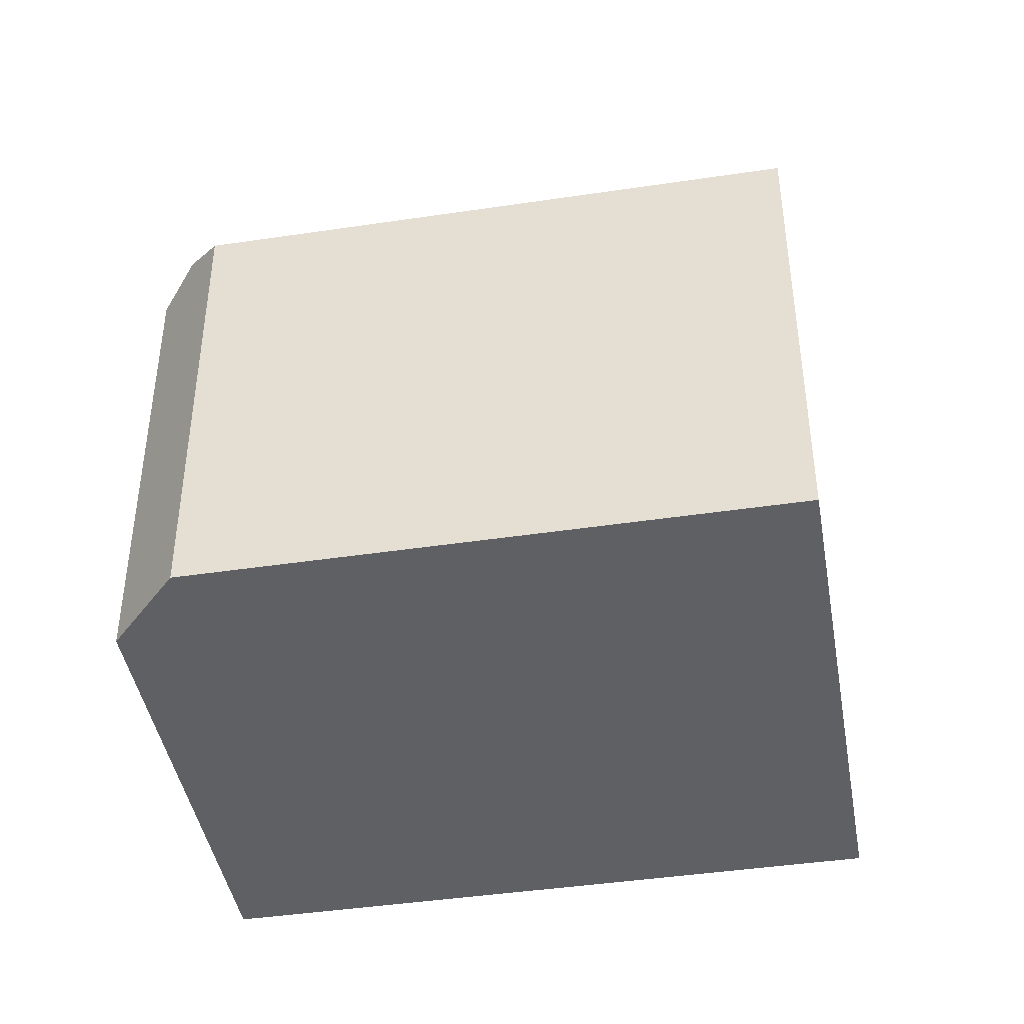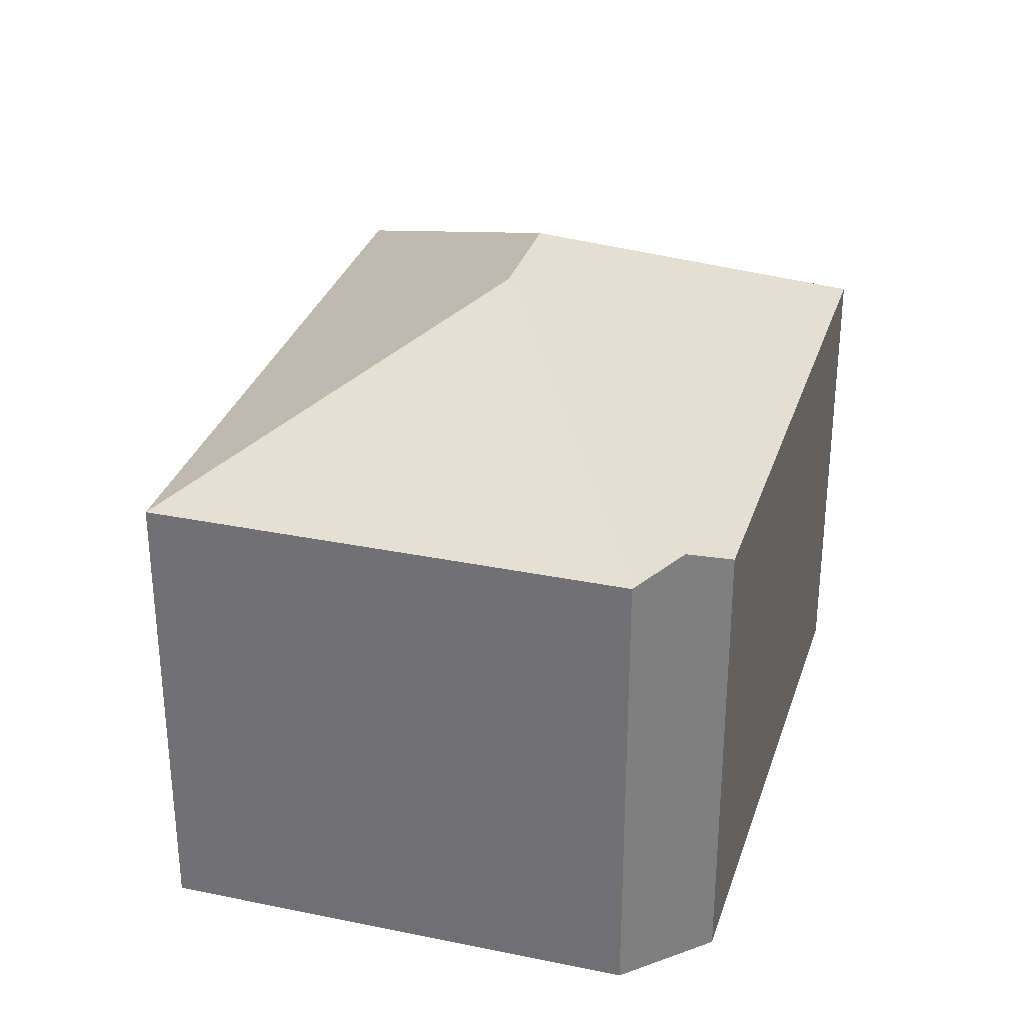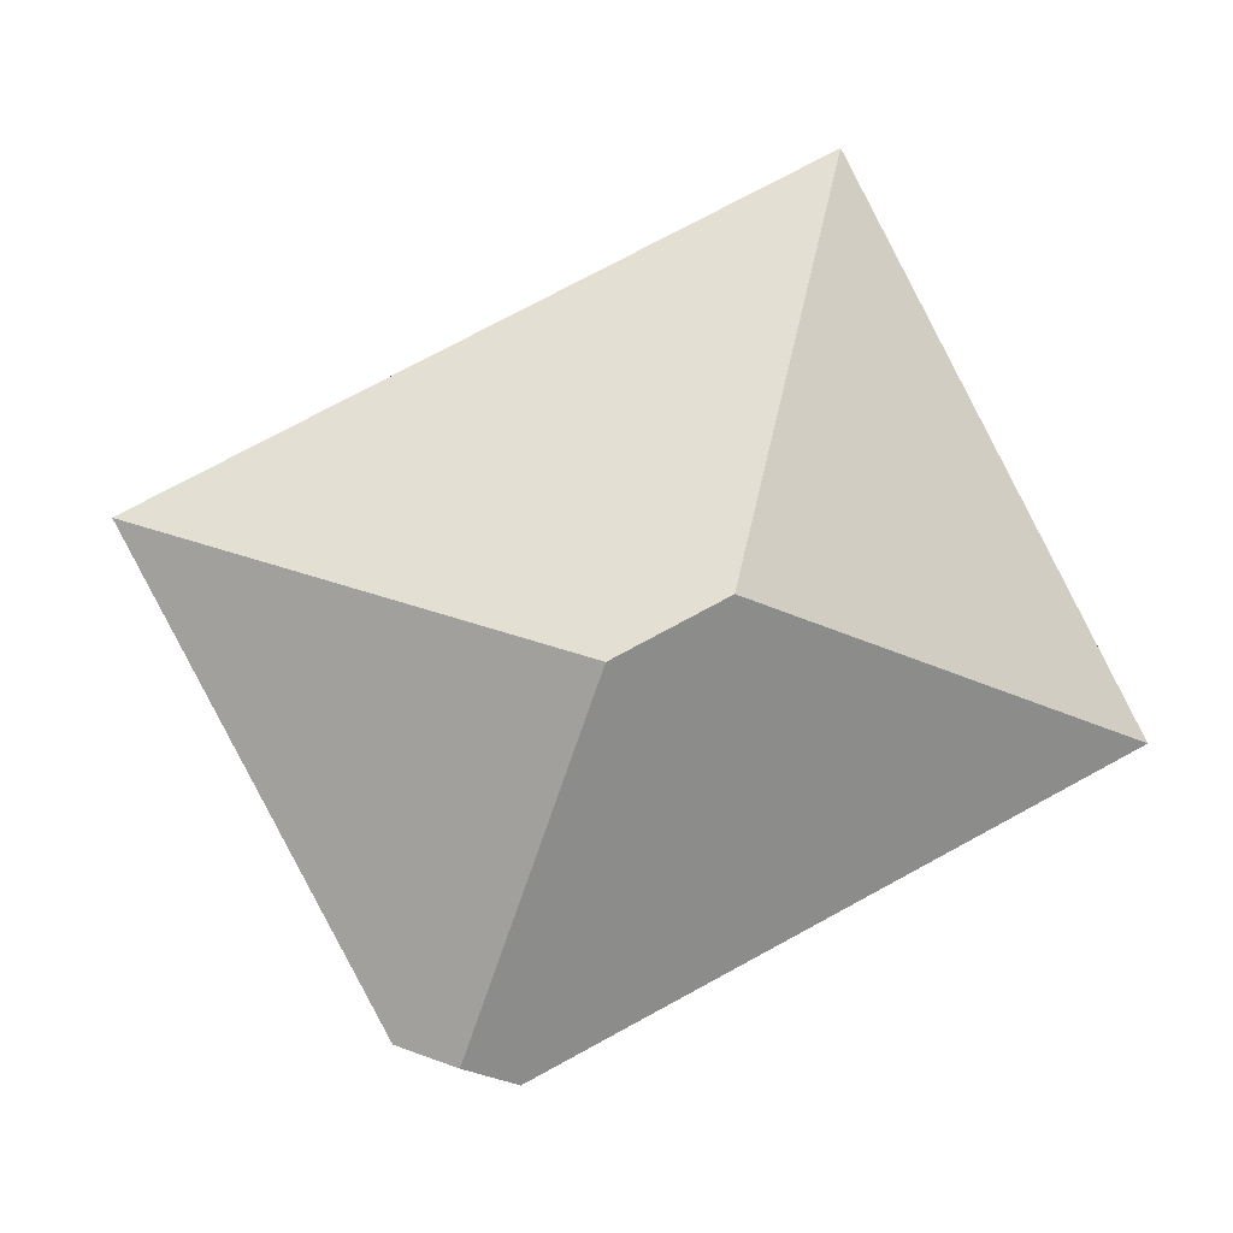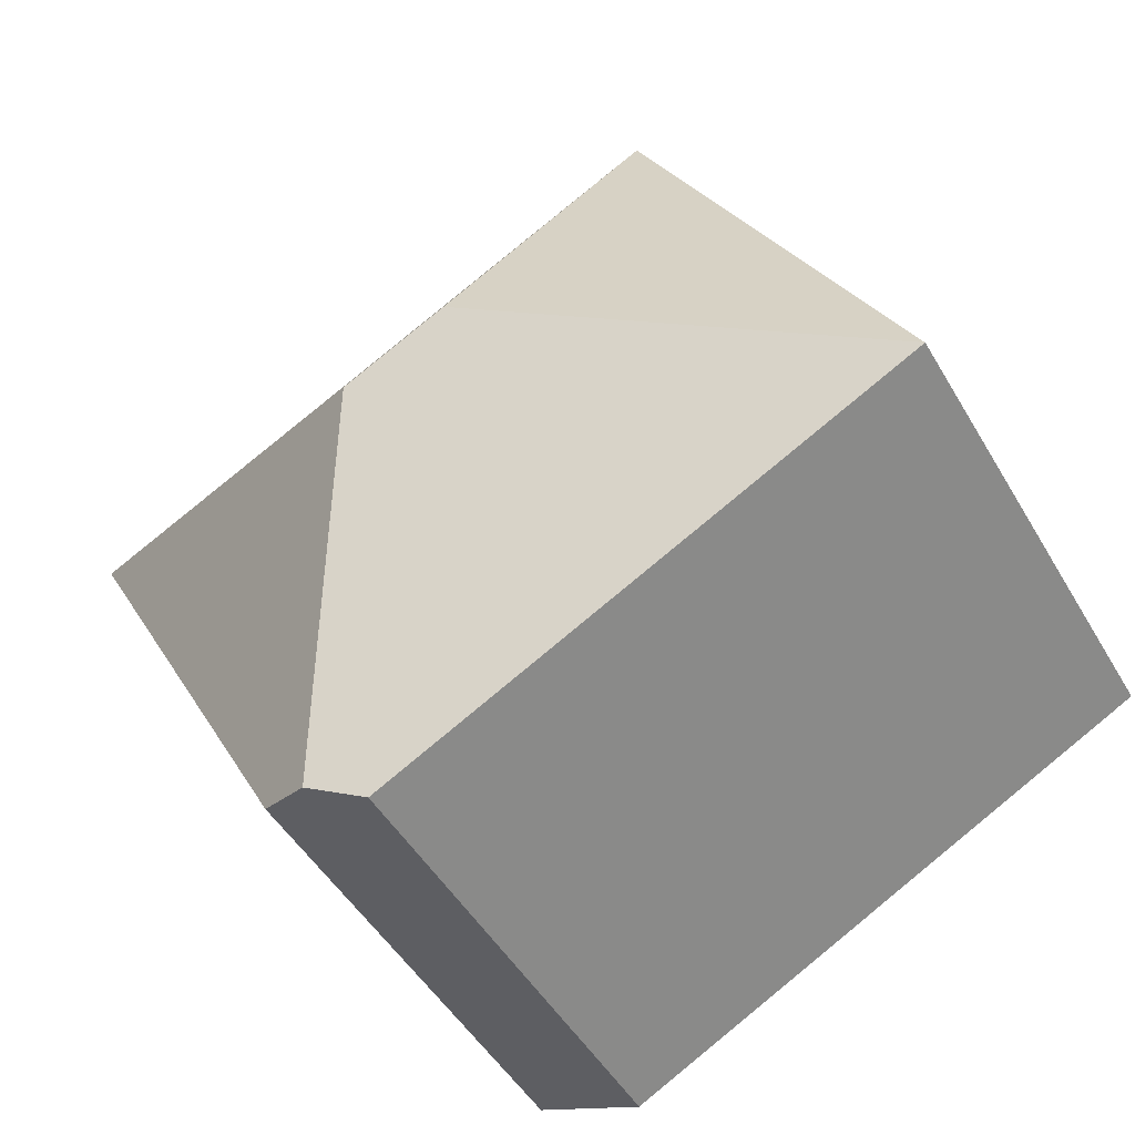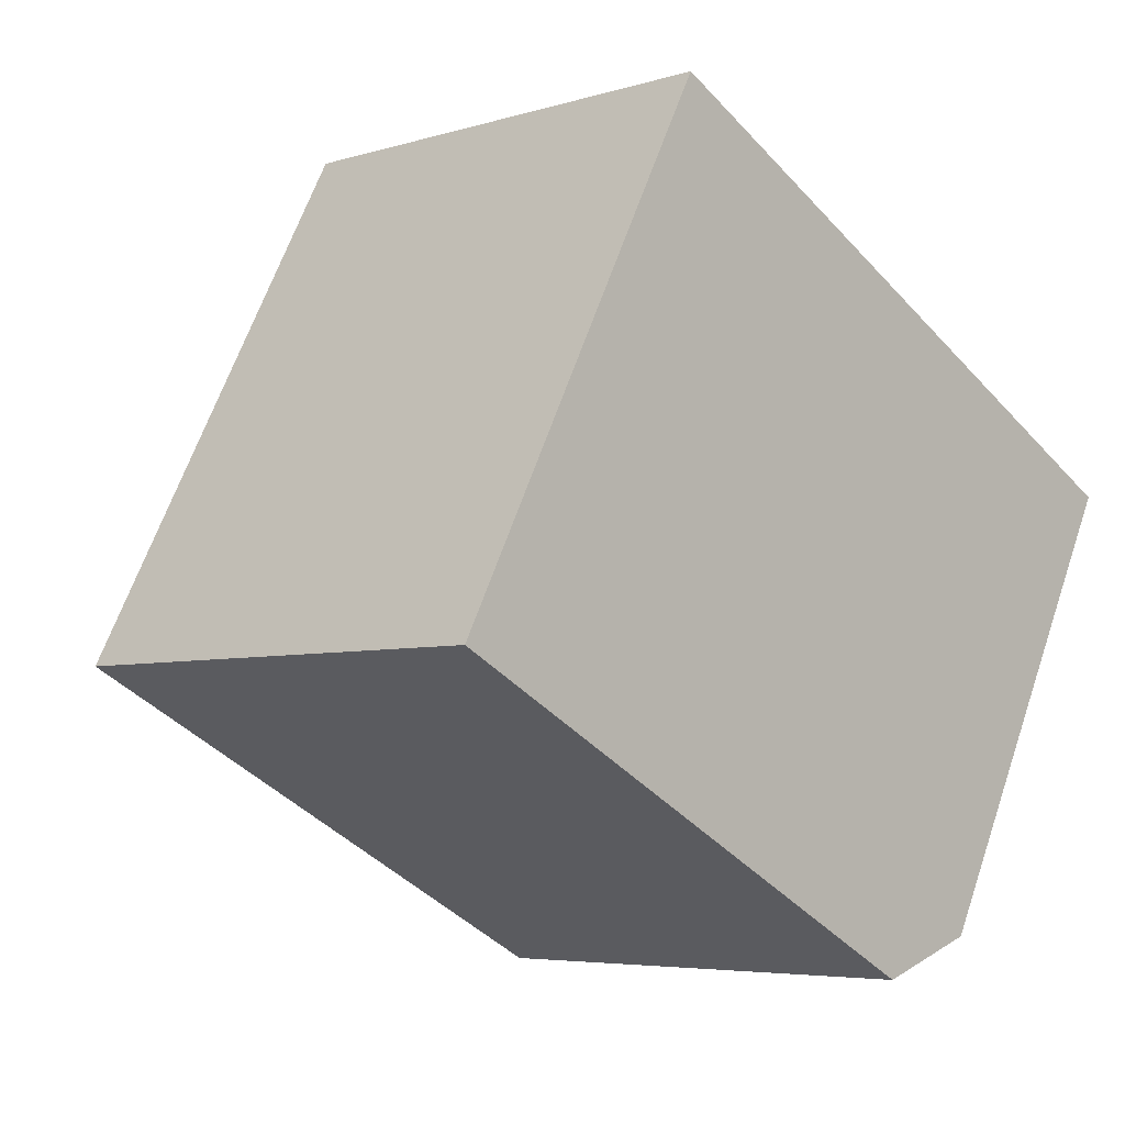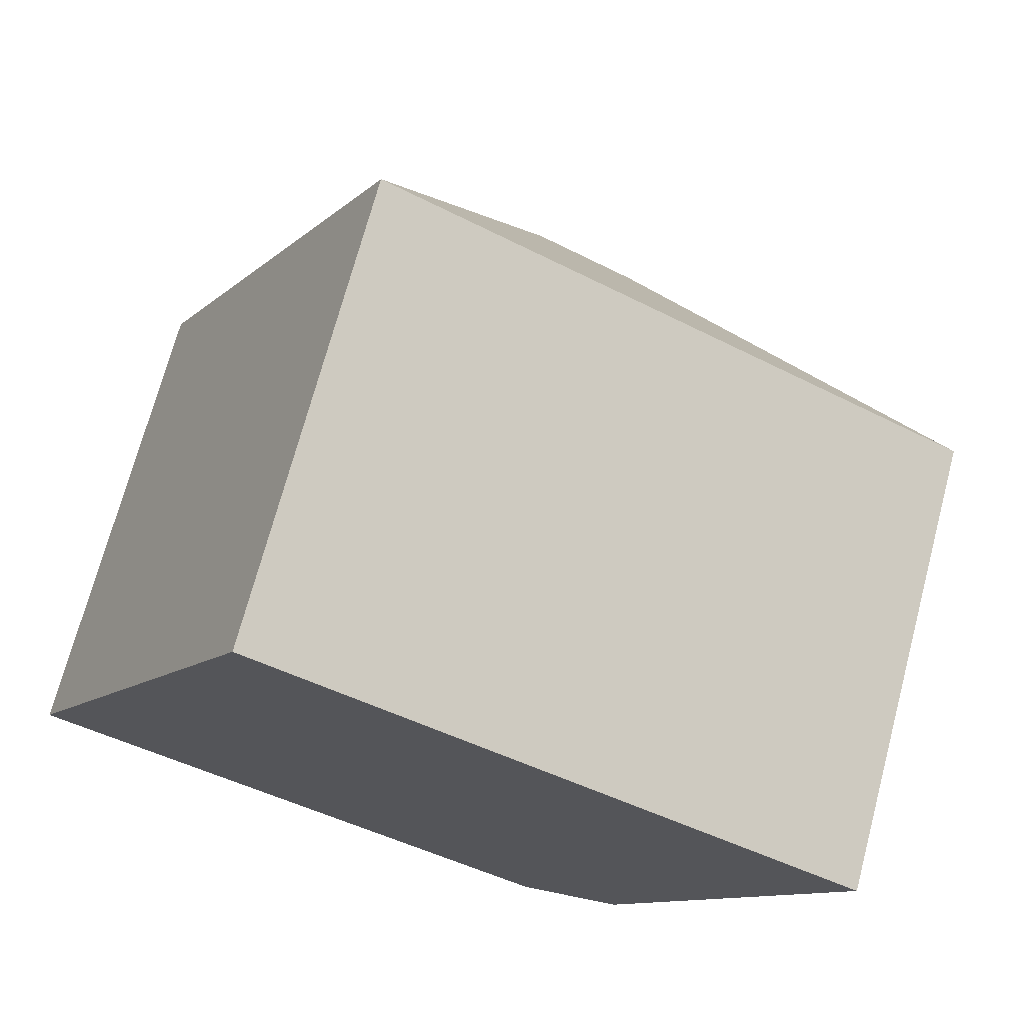
<metadata>
{"format":"obj","ext":"obj","renderer":"f3d","projection":"perspective","resolution":1024,"background":"white","views":[{"elev":-43.2,"azim":-142.3,"up":"+Y"},{"elev":31.5,"azim":134.3,"up":"+Y"},{"elev":-1.7,"azim":172.4,"up":"+Z"},{"elev":-48.7,"azim":-150.8,"up":"+Z"},{"elev":-5.1,"azim":-45.9,"up":"+Z"},{"elev":71.2,"azim":14.9,"up":"+Z"}]}
</metadata>
<code>
v  11.21 14.65 1.529
v  6.127 10.99 11.61
v  20.09 10.99 4.274
v  8.871 14.65 2.759
v  0 10.99 6.728e-16
v  14.81 11.01 -5.662
v  13.57 11.51 -6.074
v  12.37 11 -6.476
v  14.81 3.467e-16 -5.662
v  12.37 3.965e-16 -6.476
v  13.57 3.719e-16 -6.074
v  20.09 -2.617e-16 4.274
v  0 0 0
v  6.127 -7.106e-16 11.61
g defaultobject
f 1 2 3
f 2 1 4
f 4 5 2
f 6 1 3
f 1 6 7
f 4 8 5
f 8 4 1
f 8 1 7
f 6 8 7
f 8 6 9
f 8 9 10
f 10 9 11
f 3 9 6
f 9 3 12
f 10 5 8
f 5 10 13
f 5 14 2
f 14 5 13
f 14 3 2
f 3 14 12
f 10 14 13
f 14 10 12
f 12 10 11
f 12 11 9

</code>
